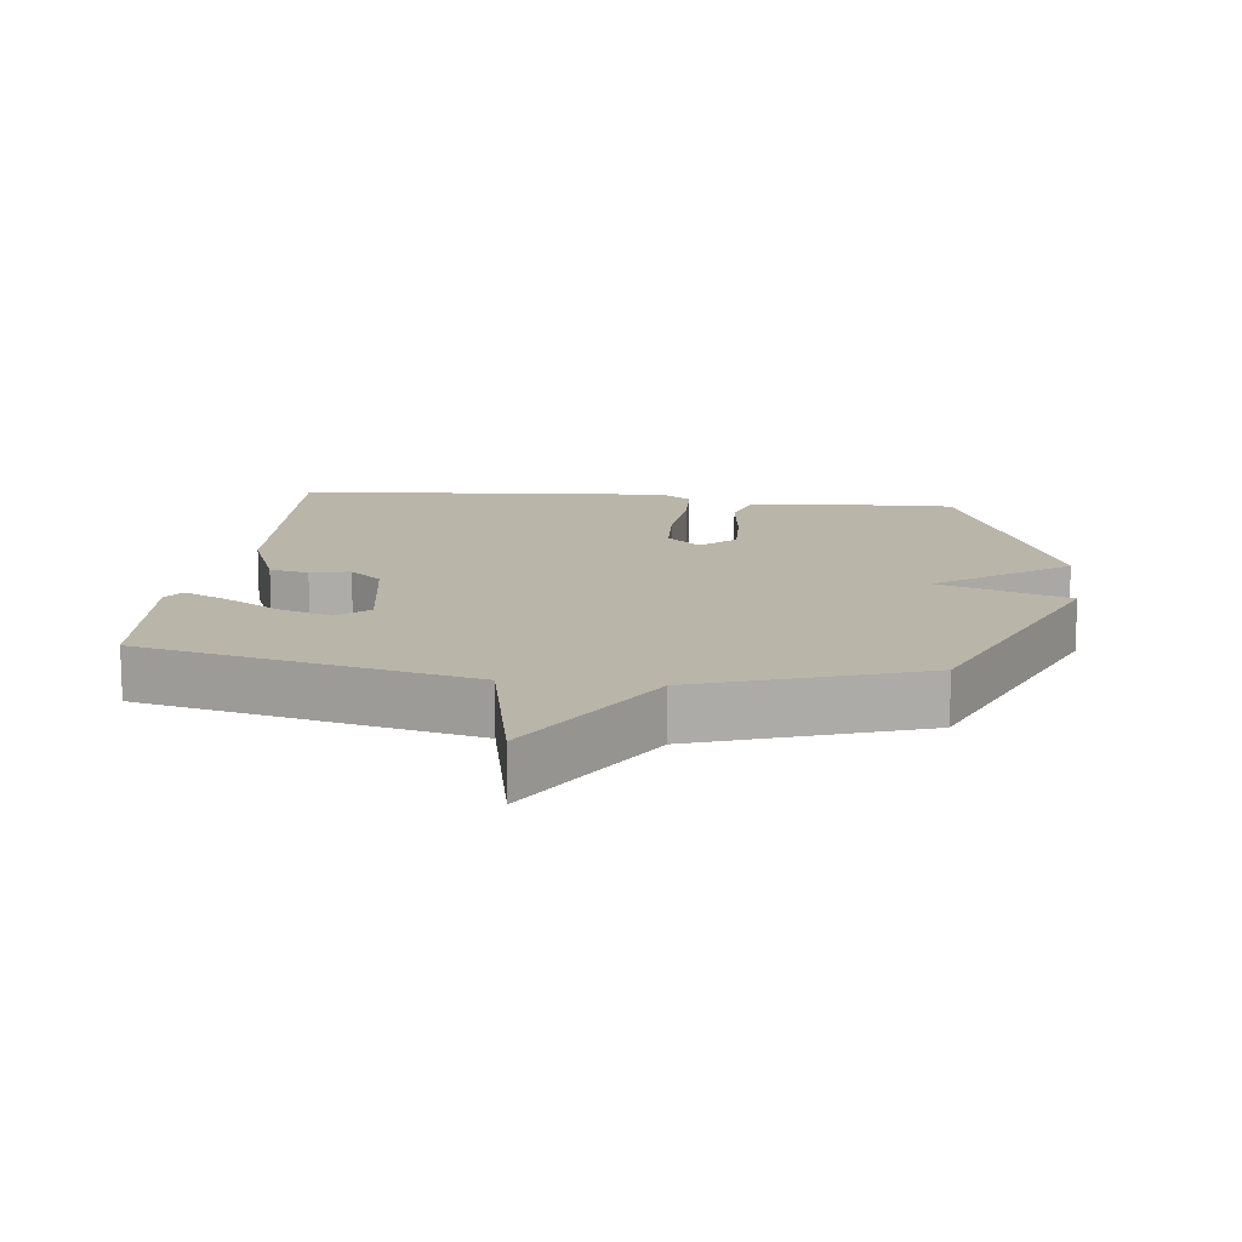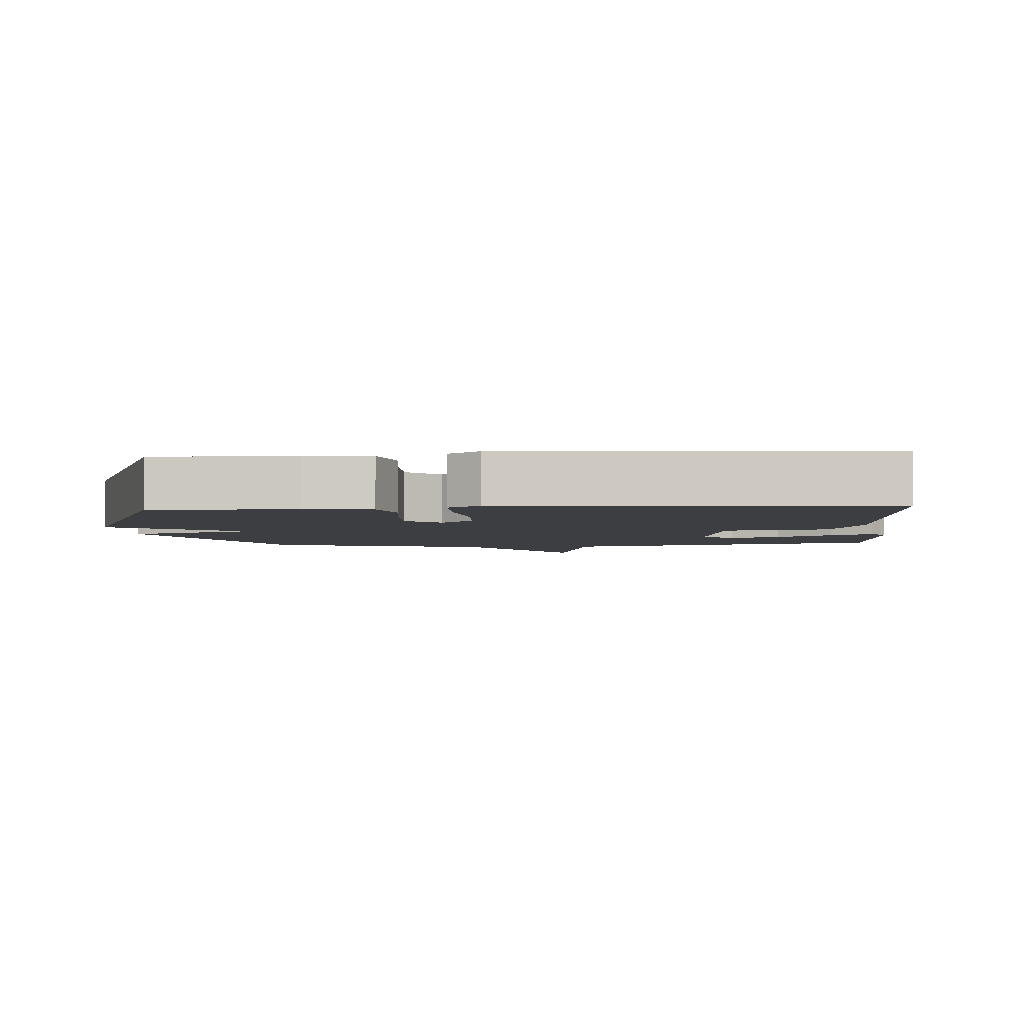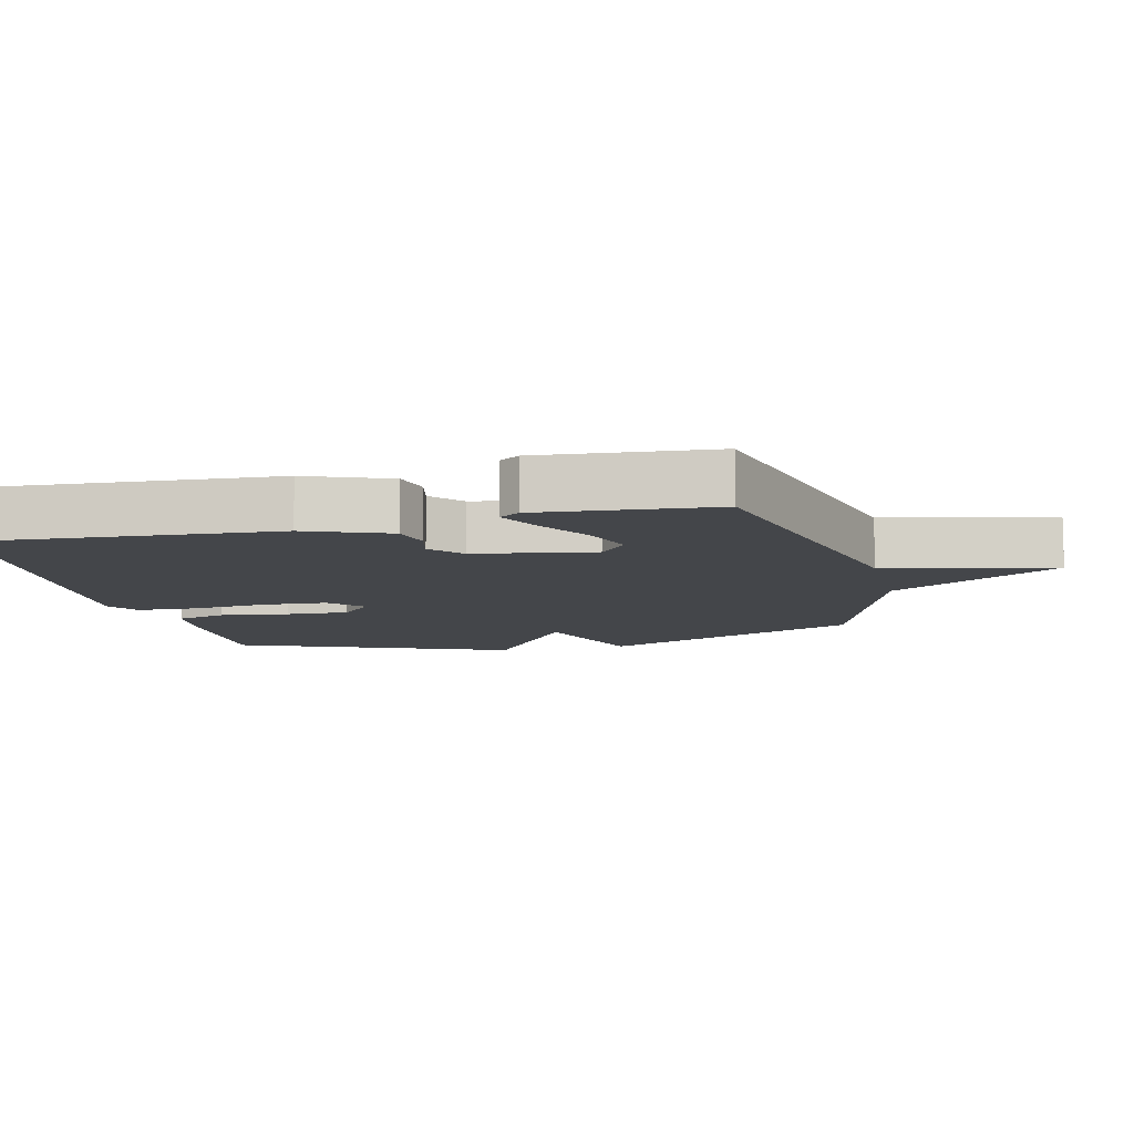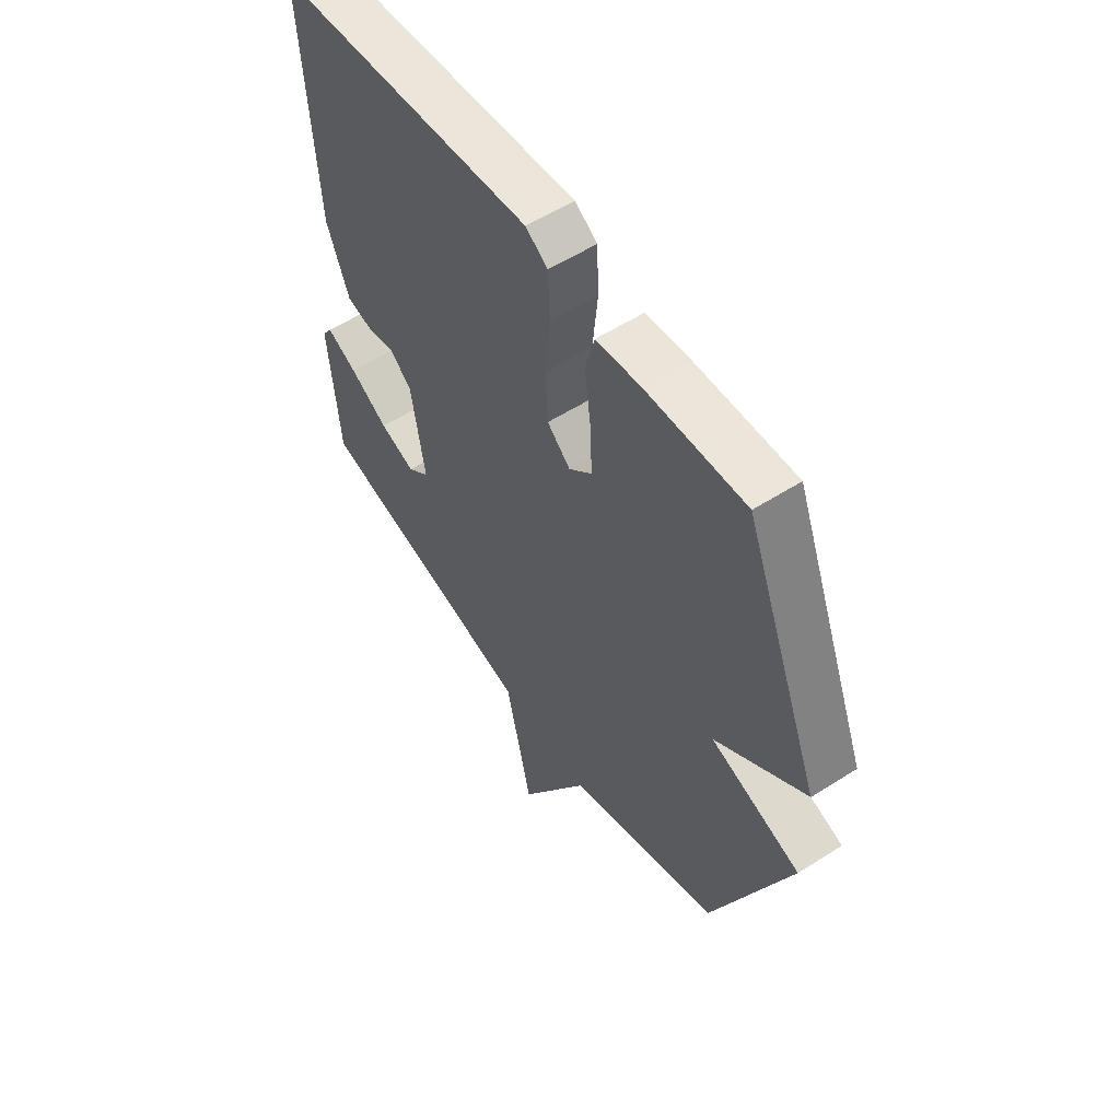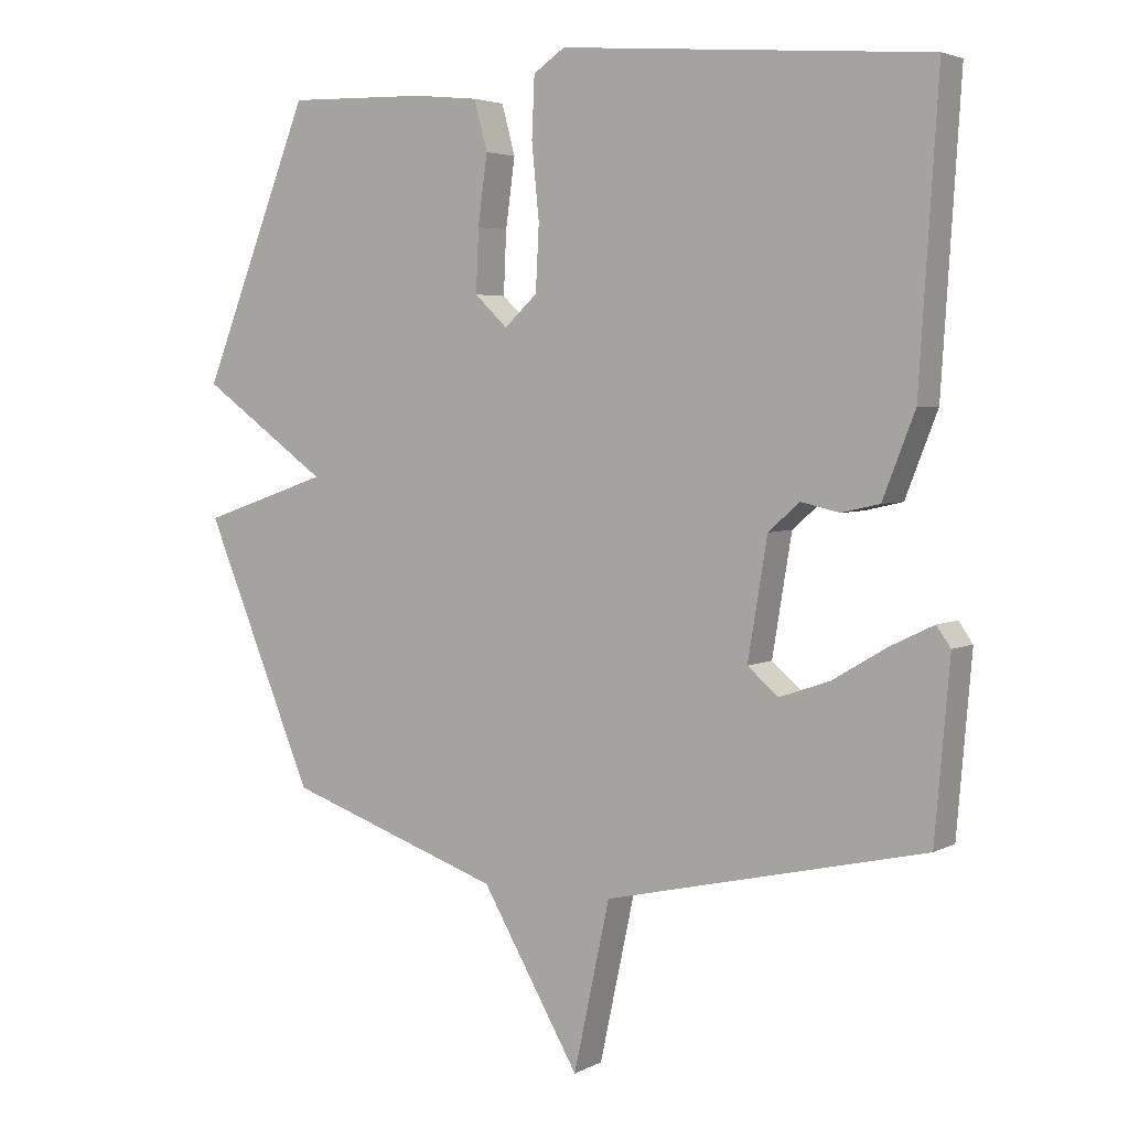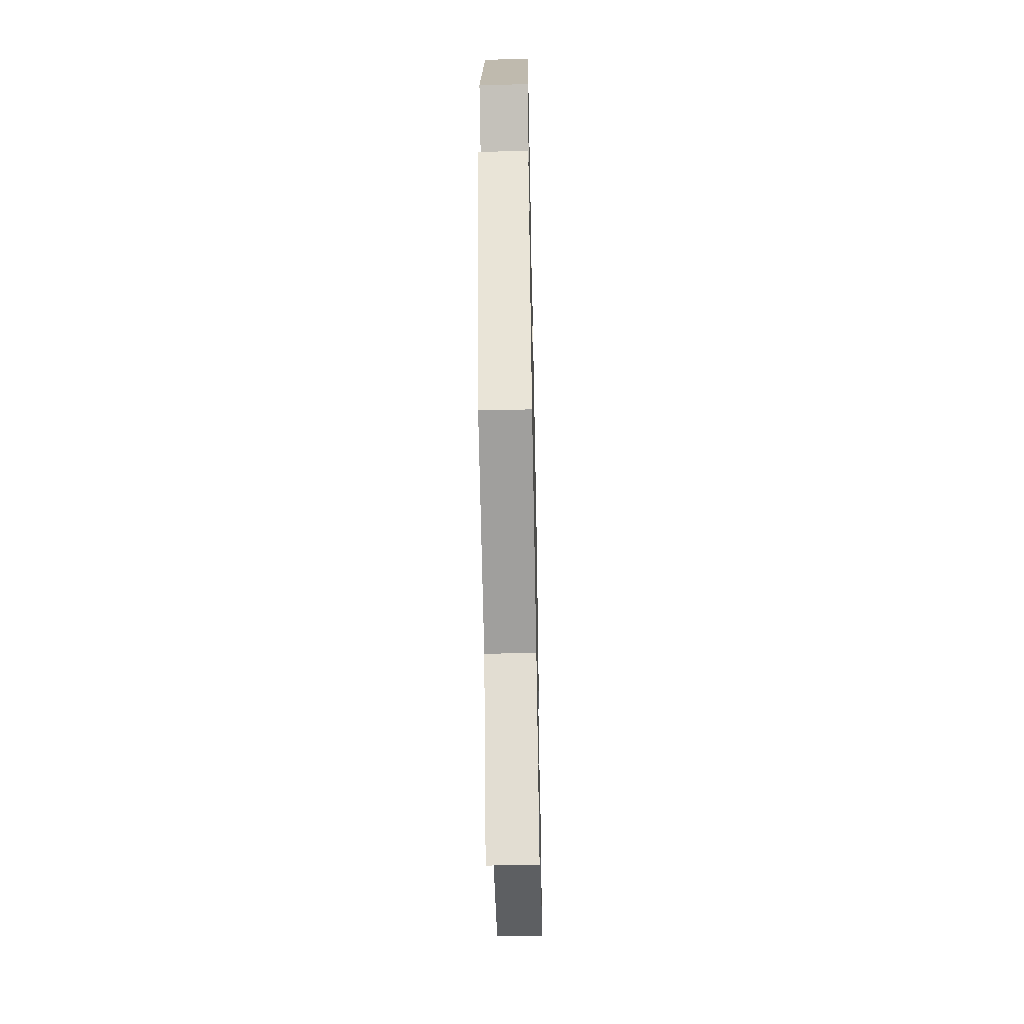
<metadata>
{"format":"obj","ext":"obj","renderer":"f3d","projection":"perspective","resolution":1024,"background":"white","views":[{"elev":13.5,"azim":-173.2,"up":"+Y"},{"elev":-3.5,"azim":4.9,"up":"+Y"},{"elev":-9.6,"azim":103.5,"up":"+Y"},{"elev":56.1,"azim":-123.9,"up":"+Z"},{"elev":3.9,"azim":31.9,"up":"+Z"},{"elev":-52.5,"azim":-88.8,"up":"+Z"}]}
</metadata>
<code>
v 0.5 0.07 -0.5
v 0.022 0.07 -0.61
v -0.032 0.07 -0.86
v -0.178 0.07 -0.61
v -0.5 0.07 -0.5
v -0.663 0.07 -0.108
v -0.473 0.07 -0.043
v -0.663 0.07 0.092
v -0.5 0.07 0.5
v -0.291 0.07 0.494
v -0.195 0.07 0.484
v -0.175 0.07 0.41
v -0.189 0.07 0.308
v -0.193 0.07 0.215
v -0.144 0.07 0.169
v -0.095 0.07 0.214
v -0.09 0.07 0.311
v -0.101 0.07 0.422
v -0.097 0.07 0.512
v -0.05 0.07 0.544
v 0.5 0.07 0.5
v 0.472 0.07 0.062
v 0.424 0.07 -0.061
v 0.367 0.07 -0.074
v 0.31 0.07 -0.061
v 0.263 0.07 -0.102
v 0.234 0.07 -0.278
v 0.28 0.07 -0.317
v 0.355 0.07 -0.291
v 0.437 0.07 -0.242
v 0.501 0.07 -0.211
v 0.522 0.07 -0.241
v 0.5 0 -0.5
v 0.022 0 -0.61
v -0.032 0 -0.86
v -0.178 0 -0.61
v -0.5 0 -0.5
v -0.663 0 -0.108
v -0.473 0 -0.043
v -0.663 0 0.092
v -0.5 0 0.5
v -0.291 0 0.494
v -0.195 0 0.484
v -0.175 0 0.41
v -0.189 0 0.308
v -0.193 0 0.215
v -0.144 0 0.169
v -0.095 0 0.214
v -0.09 0 0.311
v -0.101 0 0.422
v -0.097 0 0.512
v -0.05 0 0.544
v 0.5 0 0.5
v 0.472 0 0.062
v 0.424 0 -0.061
v 0.367 0 -0.074
v 0.31 0 -0.061
v 0.263 0 -0.102
v 0.234 0 -0.278
v 0.28 0 -0.317
v 0.355 0 -0.291
v 0.437 0 -0.242
v 0.501 0 -0.211
v 0.522 0 -0.241
f 32 1 2
f 31 32 2
f 30 31 2
f 29 30 2
f 28 29 2
f 27 28 2
f 26 27 2
f 23 24 25
f 22 23 25
f 21 22 25
f 20 21 25
f 19 20 25
f 18 19 25
f 17 18 25
f 16 17 25 26
f 15 16 26 2
f 11 12 13
f 10 11 13
f 9 10 13
f 8 9 13
f 7 8 13
f 7 13 14
f 4 5 6 7
f 7 14 15
f 4 7 15
f 3 4 15
f 2 3 15
f 34 33 64
f 34 64 63
f 34 63 62
f 34 62 61
f 34 61 60
f 34 60 59
f 34 59 58
f 57 56 55
f 57 55 54
f 57 54 53
f 57 53 52
f 57 52 51
f 57 51 50
f 57 50 49
f 58 57 49 48
f 34 58 48 47
f 45 44 43
f 45 43 42
f 45 42 41
f 45 41 40
f 45 40 39
f 46 45 39
f 39 38 37 36
f 47 46 39
f 47 39 36
f 47 36 35
f 47 35 34
f 1 33 34 2
f 2 34 35 3
f 3 35 36 4
f 4 36 37 5
f 5 37 38 6
f 6 38 39 7
f 7 39 40 8
f 8 40 41 9
f 9 41 42 10
f 10 42 43 11
f 11 43 44 12
f 12 44 45 13
f 13 45 46 14
f 14 46 47 15
f 15 47 48 16
f 16 48 49 17
f 17 49 50 18
f 18 50 51 19
f 19 51 52 20
f 20 52 53 21
f 21 53 54 22
f 22 54 55 23
f 23 55 56 24
f 24 56 57 25
f 25 57 58 26
f 26 58 59 27
f 27 59 60 28
f 28 60 61 29
f 29 61 62 30
f 30 62 63 31
f 31 63 64 32
f 32 64 33 1

</code>
